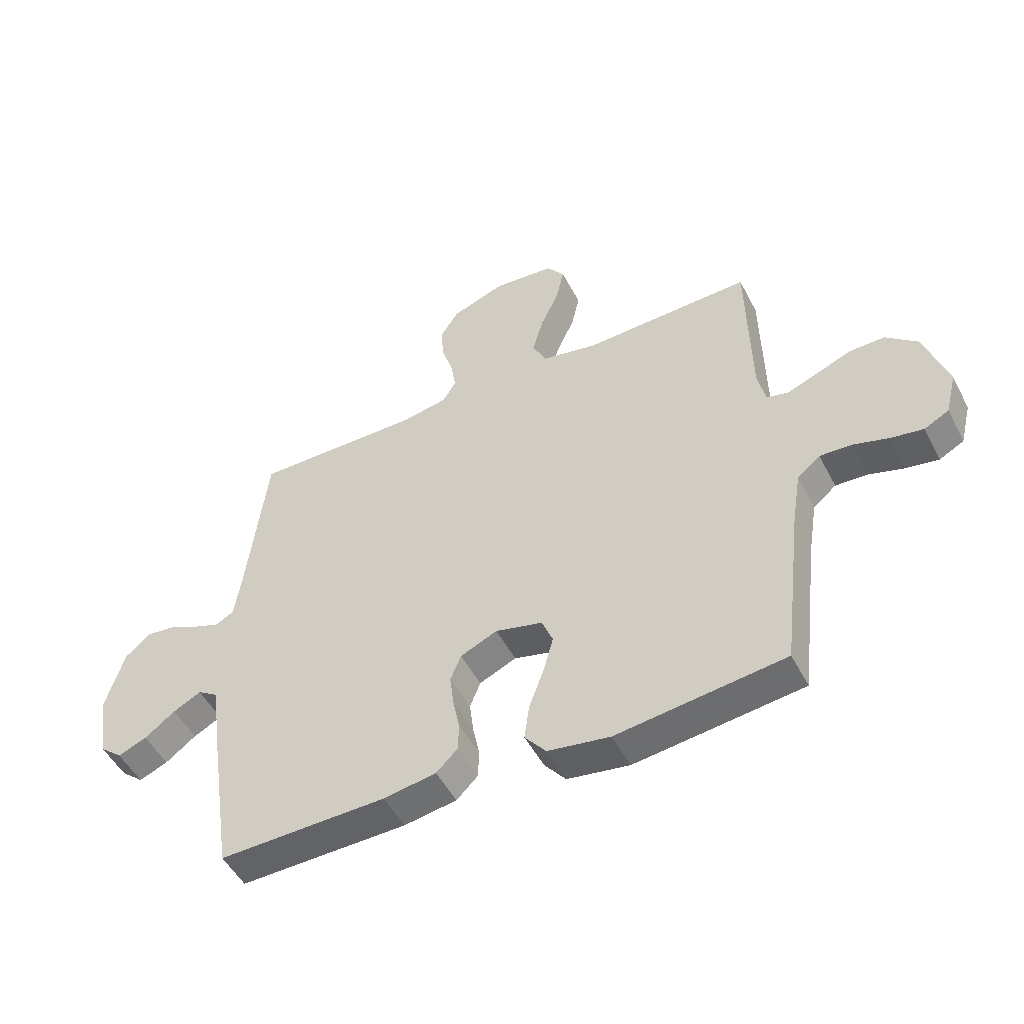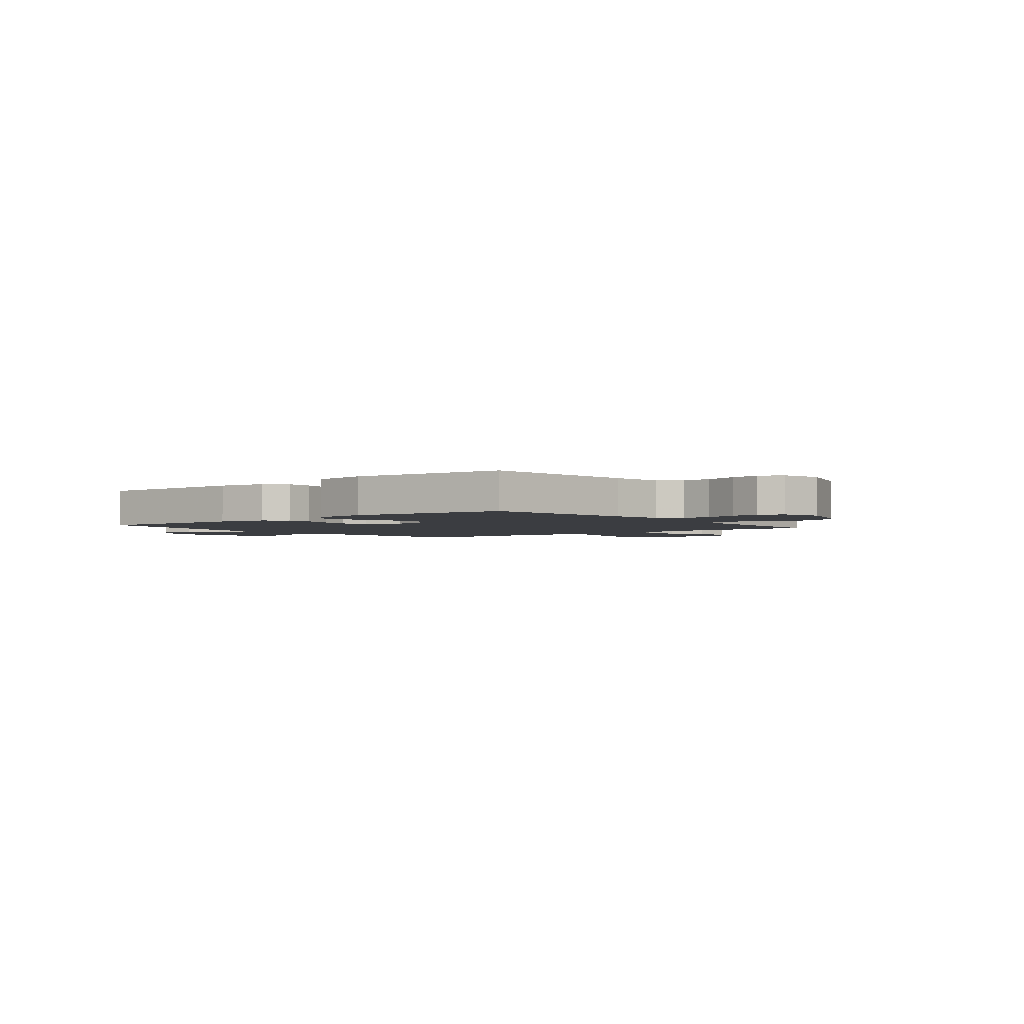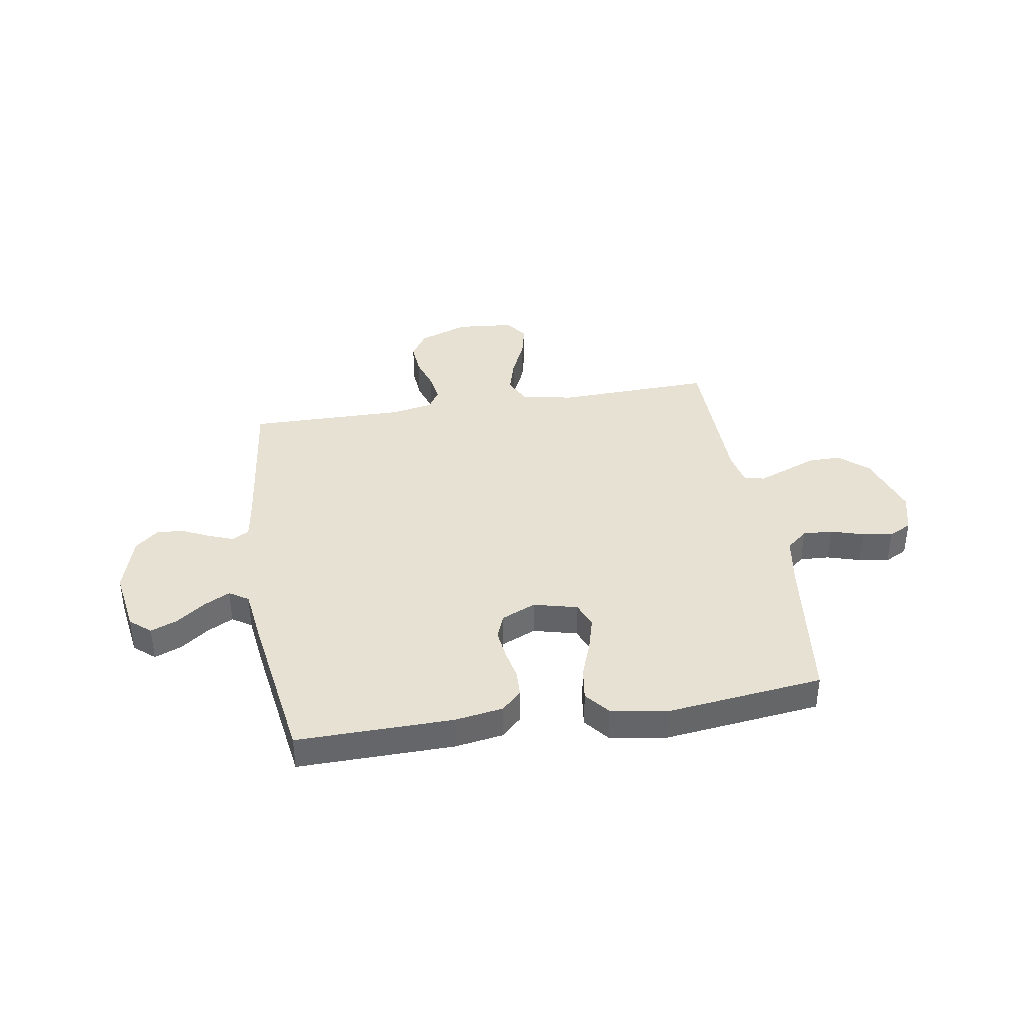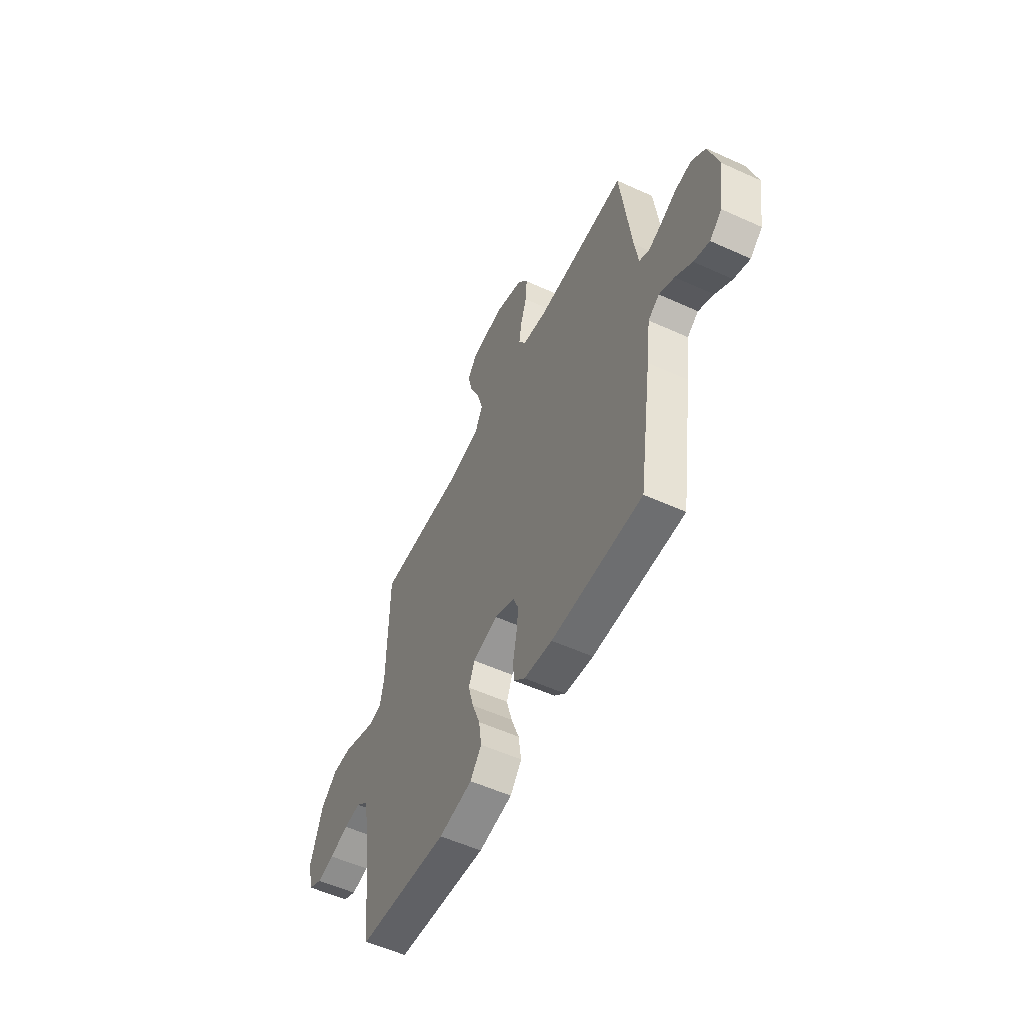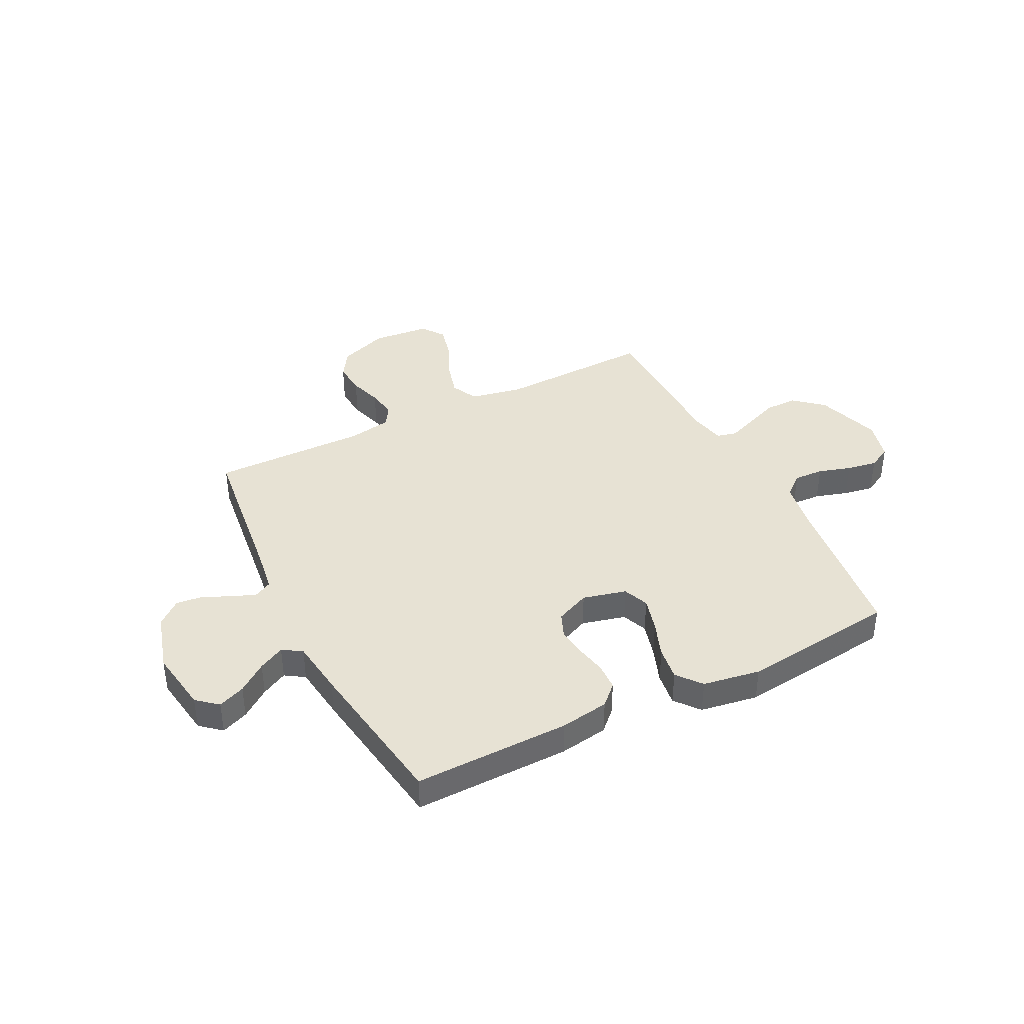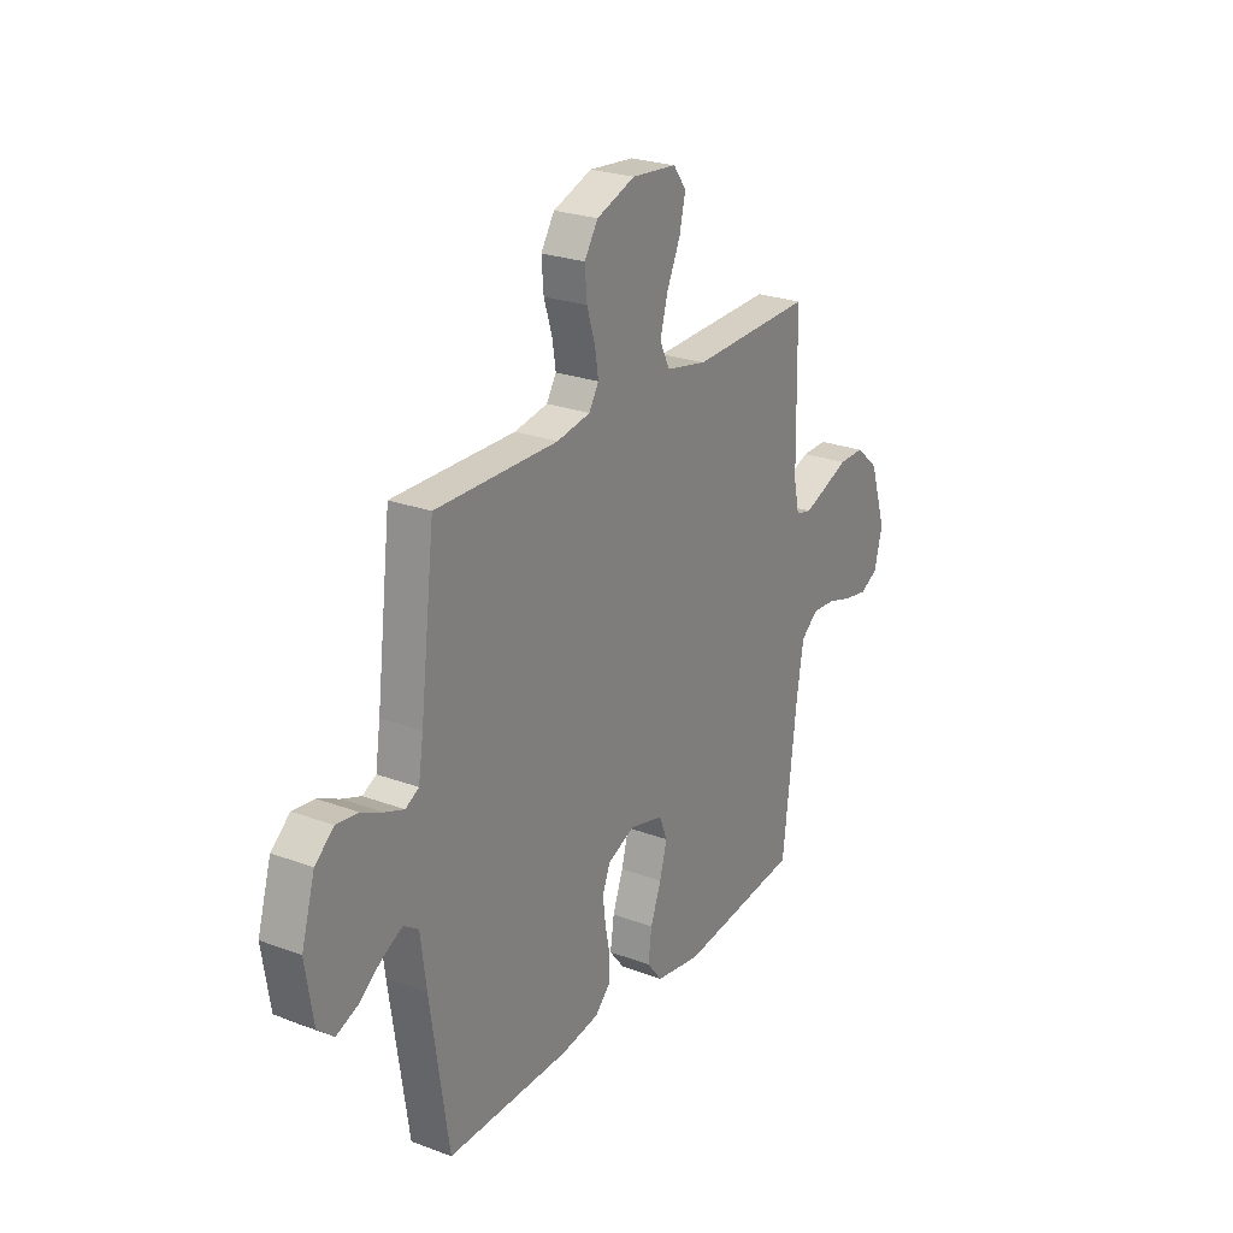
<metadata>
{"format":"obj","ext":"obj","renderer":"f3d","projection":"perspective","resolution":1024,"background":"white","views":[{"elev":-50.3,"azim":-153.1,"up":"+Z"},{"elev":-2.6,"azim":-141.2,"up":"+Y"},{"elev":38.6,"azim":170.8,"up":"+Y"},{"elev":-55.2,"azim":64.4,"up":"+Z"},{"elev":39.7,"azim":153.3,"up":"+Y"},{"elev":24.7,"azim":121.4,"up":"+Z"}]}
</metadata>
<code>
v 0.5 0.07 -0.5
v 0.2 0.07 -0.495
v 0.106 0.07 -0.48
v 0.068 0.07 -0.443
v 0.066 0.07 -0.392
v 0.078 0.07 -0.333
v 0.085 0.07 -0.276
v 0.066 0.07 -0.229
v 0 0.07 -0.2
v -0.084 0.07 -0.221
v -0.104 0.07 -0.27
v -0.086 0.07 -0.336
v -0.06 0.07 -0.406
v -0.051 0.07 -0.471
v -0.089 0.07 -0.518
v -0.2 0.07 -0.536
v -0.5 0.07 -0.5
v -0.536 0.07 -0.2
v -0.552 0.07 -0.103
v -0.593 0.07 -0.069
v -0.65 0.07 -0.072
v -0.713 0.07 -0.091
v -0.771 0.07 -0.101
v -0.815 0.07 -0.078
v -0.835 0.07 0
v -0.794 0.07 0.125
v -0.738 0.07 0.173
v -0.675 0.07 0.172
v -0.612 0.07 0.147
v -0.558 0.07 0.126
v -0.519 0.07 0.135
v -0.505 0.07 0.2
v -0.5 0.07 0.5
v -0.2 0.07 0.49
v -0.1 0.07 0.51
v -0.075 0.07 0.561
v -0.094 0.07 0.629
v -0.127 0.07 0.702
v -0.142 0.07 0.767
v -0.11 0.07 0.81
v 0 0.07 0.82
v 0.095 0.07 0.785
v 0.128 0.07 0.733
v 0.123 0.07 0.67
v 0.103 0.07 0.607
v 0.094 0.07 0.551
v 0.118 0.07 0.512
v 0.2 0.07 0.497
v 0.5 0.07 0.5
v 0.536 0.07 0.2
v 0.548 0.07 0.121
v 0.581 0.07 0.103
v 0.627 0.07 0.12
v 0.68 0.07 0.145
v 0.733 0.07 0.151
v 0.779 0.07 0.112
v 0.812 0.07 0
v 0.793 0.07 -0.122
v 0.753 0.07 -0.156
v 0.701 0.07 -0.135
v 0.646 0.07 -0.094
v 0.596 0.07 -0.068
v 0.559 0.07 -0.092
v 0.545 0.07 -0.2
v 0.5 0 -0.5
v 0.2 0 -0.495
v 0.106 0 -0.48
v 0.068 0 -0.443
v 0.066 0 -0.392
v 0.078 0 -0.333
v 0.085 0 -0.276
v 0.066 0 -0.229
v 0 0 -0.2
v -0.084 0 -0.221
v -0.104 0 -0.27
v -0.086 0 -0.336
v -0.06 0 -0.406
v -0.051 0 -0.471
v -0.089 0 -0.518
v -0.2 0 -0.536
v -0.5 0 -0.5
v -0.536 0 -0.2
v -0.552 0 -0.103
v -0.593 0 -0.069
v -0.65 0 -0.072
v -0.713 0 -0.091
v -0.771 0 -0.101
v -0.815 0 -0.078
v -0.835 0 0
v -0.794 0 0.125
v -0.738 0 0.173
v -0.675 0 0.172
v -0.612 0 0.147
v -0.558 0 0.126
v -0.519 0 0.135
v -0.505 0 0.2
v -0.5 0 0.5
v -0.2 0 0.49
v -0.1 0 0.51
v -0.075 0 0.561
v -0.094 0 0.629
v -0.127 0 0.702
v -0.142 0 0.767
v -0.11 0 0.81
v 0 0 0.82
v 0.095 0 0.785
v 0.128 0 0.733
v 0.123 0 0.67
v 0.103 0 0.607
v 0.094 0 0.551
v 0.118 0 0.512
v 0.2 0 0.497
v 0.5 0 0.5
v 0.536 0 0.2
v 0.548 0 0.121
v 0.581 0 0.103
v 0.627 0 0.12
v 0.68 0 0.145
v 0.733 0 0.151
v 0.779 0 0.112
v 0.812 0 0
v 0.793 0 -0.122
v 0.753 0 -0.156
v 0.701 0 -0.135
v 0.646 0 -0.094
v 0.596 0 -0.068
v 0.559 0 -0.092
v 0.545 0 -0.2
f 4 5 6
f 3 4 6
f 2 3 6
f 1 2 6
f 64 1 6
f 63 64 6
f 62 63 6 7
f 59 60 61
f 58 59 61
f 57 58 61
f 56 57 61
f 55 56 61
f 54 55 61
f 53 54 61
f 52 53 61 62
f 62 7 8
f 52 62 8
f 51 52 8
f 48 49 50
f 51 8 9
f 50 51 9
f 48 50 9
f 47 48 9
f 43 44 45
f 42 43 45
f 41 42 45
f 40 41 45
f 39 40 45
f 38 39 45
f 37 38 45
f 36 37 45 46
f 47 9 10
f 46 47 10
f 36 46 10
f 35 36 10
f 32 33 34
f 35 10 11
f 34 35 11
f 32 34 11
f 31 32 11
f 27 28 29
f 26 27 29
f 25 26 29
f 24 25 29
f 23 24 29
f 22 23 29
f 21 22 29
f 20 21 29 30
f 31 11 12
f 30 31 12
f 20 30 12
f 19 20 12
f 16 17 18
f 16 18 19
f 15 16 19
f 14 15 19
f 13 14 19
f 12 13 19
f 70 69 68
f 70 68 67
f 70 67 66
f 70 66 65
f 70 65 128
f 70 128 127
f 71 70 127 126
f 125 124 123
f 125 123 122
f 125 122 121
f 125 121 120
f 125 120 119
f 125 119 118
f 125 118 117
f 126 125 117 116
f 72 71 126
f 72 126 116
f 72 116 115
f 114 113 112
f 73 72 115
f 73 115 114
f 73 114 112
f 73 112 111
f 109 108 107
f 109 107 106
f 109 106 105
f 109 105 104
f 109 104 103
f 109 103 102
f 109 102 101
f 110 109 101 100
f 74 73 111
f 74 111 110
f 74 110 100
f 74 100 99
f 98 97 96
f 75 74 99
f 75 99 98
f 75 98 96
f 75 96 95
f 93 92 91
f 93 91 90
f 93 90 89
f 93 89 88
f 93 88 87
f 93 87 86
f 93 86 85
f 94 93 85 84
f 76 75 95
f 76 95 94
f 76 94 84
f 76 84 83
f 82 81 80
f 83 82 80
f 83 80 79
f 83 79 78
f 83 78 77
f 83 77 76
f 1 65 66 2
f 2 66 67 3
f 3 67 68 4
f 4 68 69 5
f 5 69 70 6
f 6 70 71 7
f 7 71 72 8
f 8 72 73 9
f 9 73 74 10
f 10 74 75 11
f 11 75 76 12
f 12 76 77 13
f 13 77 78 14
f 14 78 79 15
f 15 79 80 16
f 16 80 81 17
f 17 81 82 18
f 18 82 83 19
f 19 83 84 20
f 20 84 85 21
f 21 85 86 22
f 22 86 87 23
f 23 87 88 24
f 24 88 89 25
f 25 89 90 26
f 26 90 91 27
f 27 91 92 28
f 28 92 93 29
f 29 93 94 30
f 30 94 95 31
f 31 95 96 32
f 32 96 97 33
f 33 97 98 34
f 34 98 99 35
f 35 99 100 36
f 36 100 101 37
f 37 101 102 38
f 38 102 103 39
f 39 103 104 40
f 40 104 105 41
f 41 105 106 42
f 42 106 107 43
f 43 107 108 44
f 44 108 109 45
f 45 109 110 46
f 46 110 111 47
f 47 111 112 48
f 48 112 113 49
f 49 113 114 50
f 50 114 115 51
f 51 115 116 52
f 52 116 117 53
f 53 117 118 54
f 54 118 119 55
f 55 119 120 56
f 56 120 121 57
f 57 121 122 58
f 58 122 123 59
f 59 123 124 60
f 60 124 125 61
f 61 125 126 62
f 62 126 127 63
f 63 127 128 64
f 64 128 65 1

</code>
